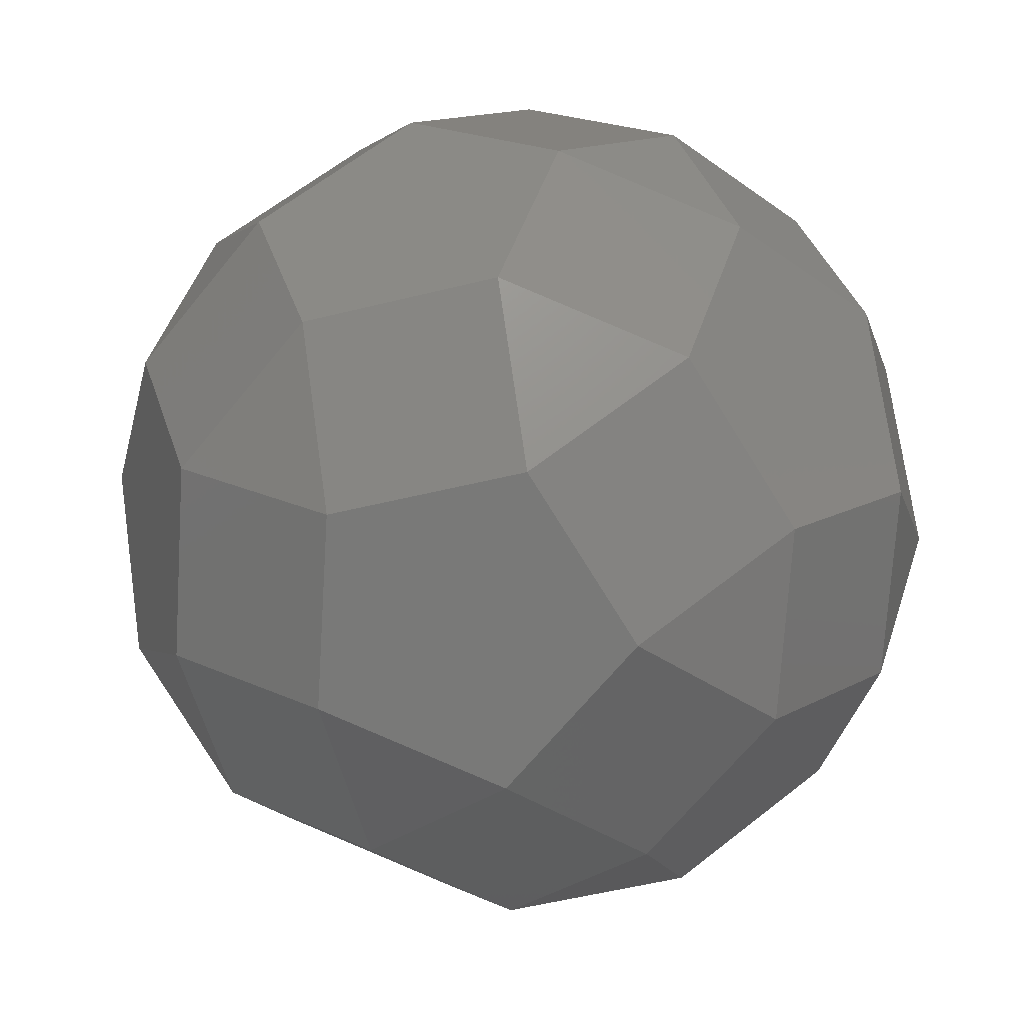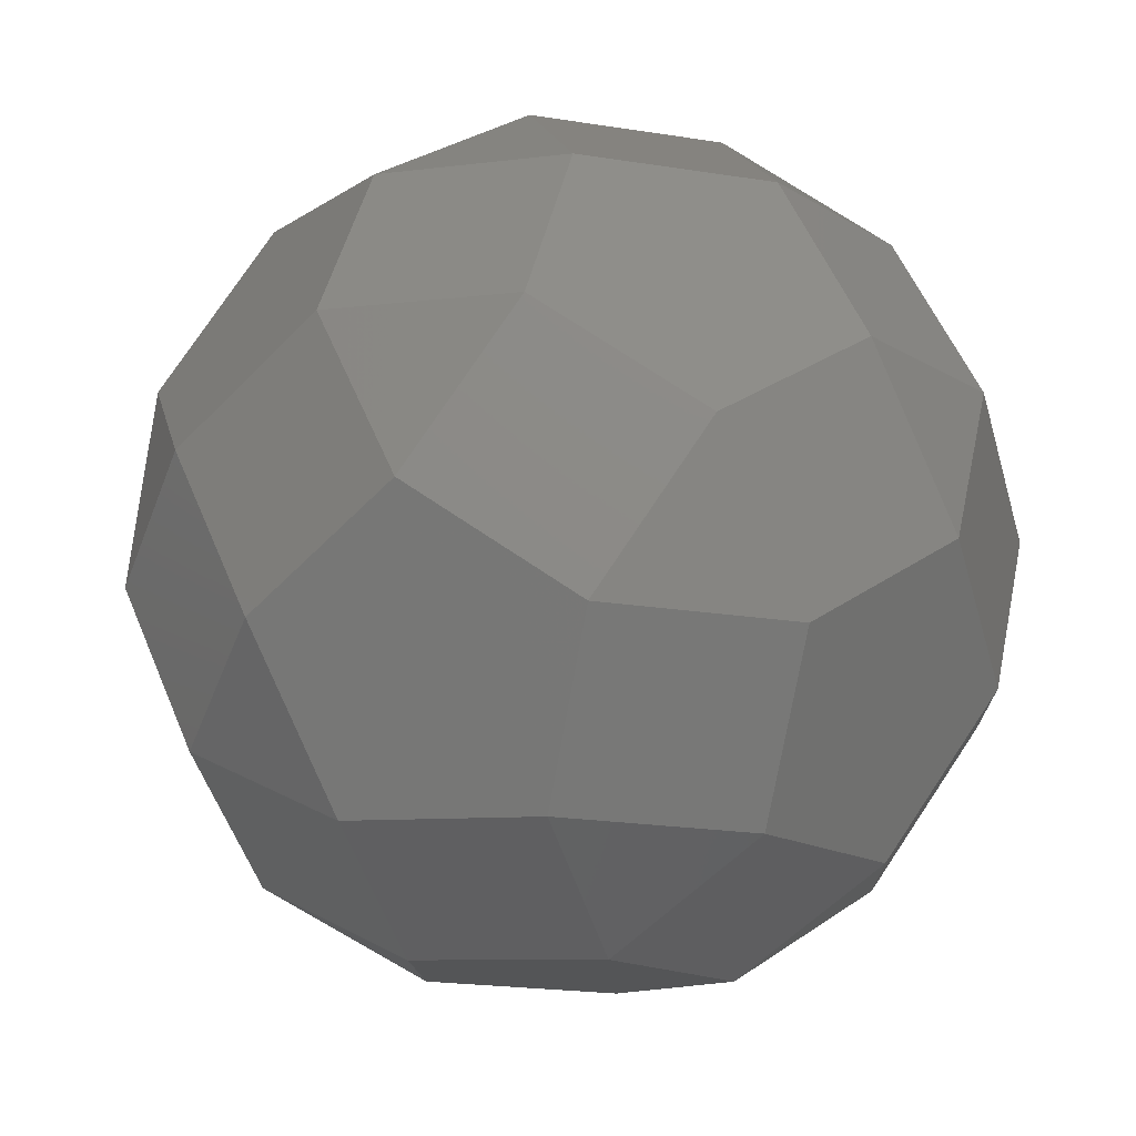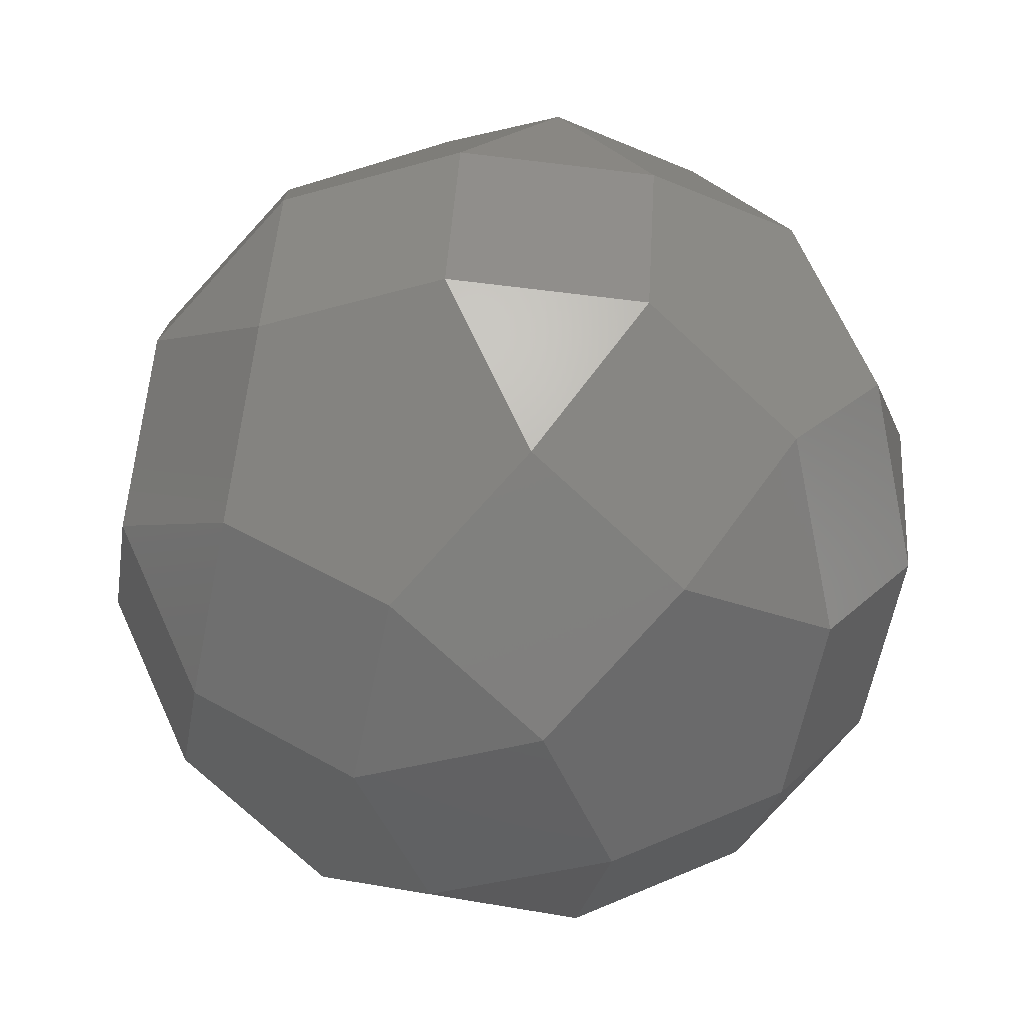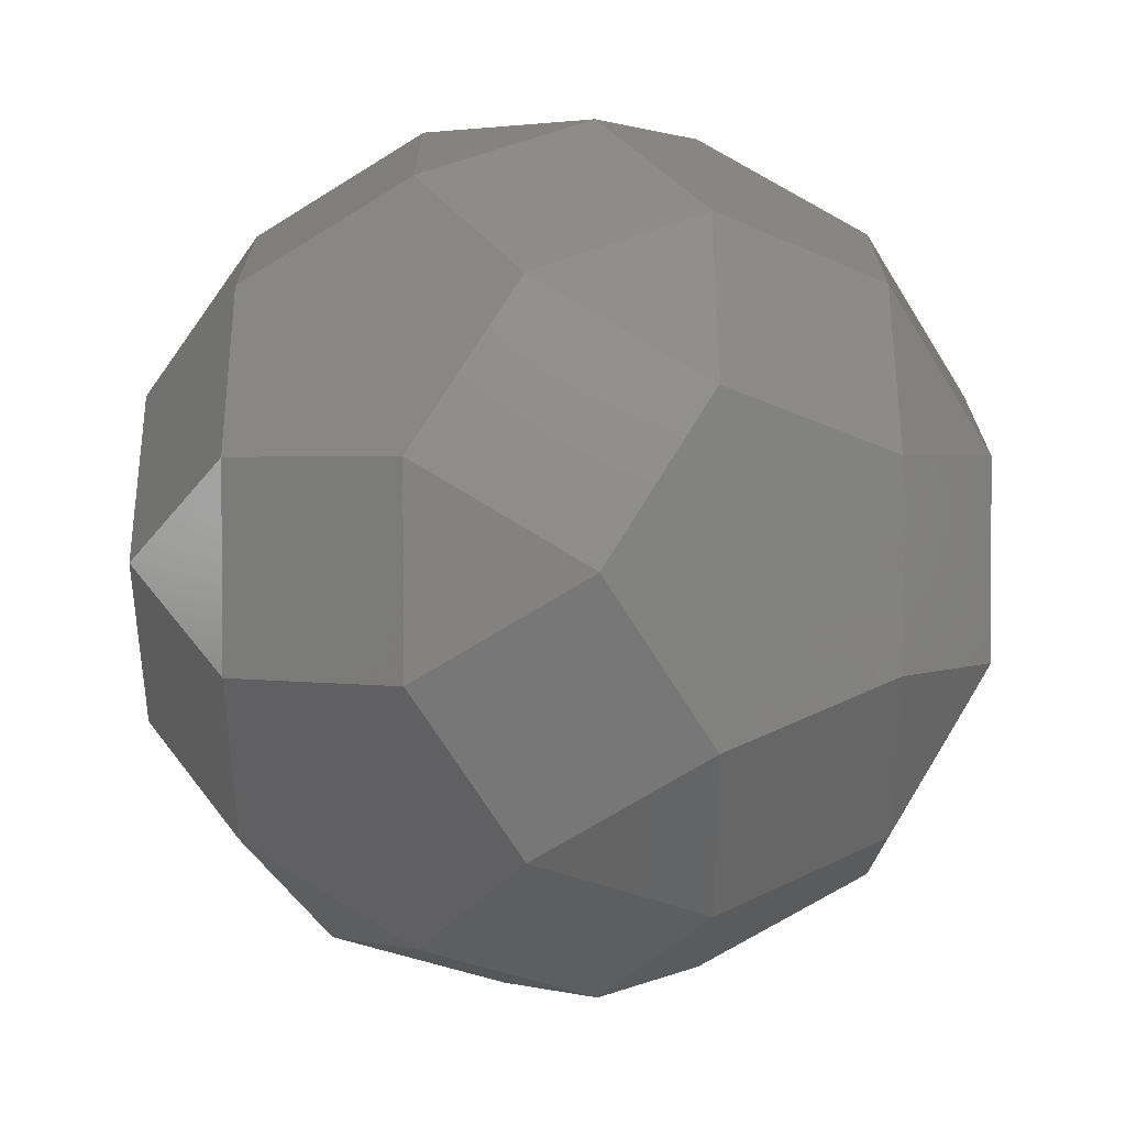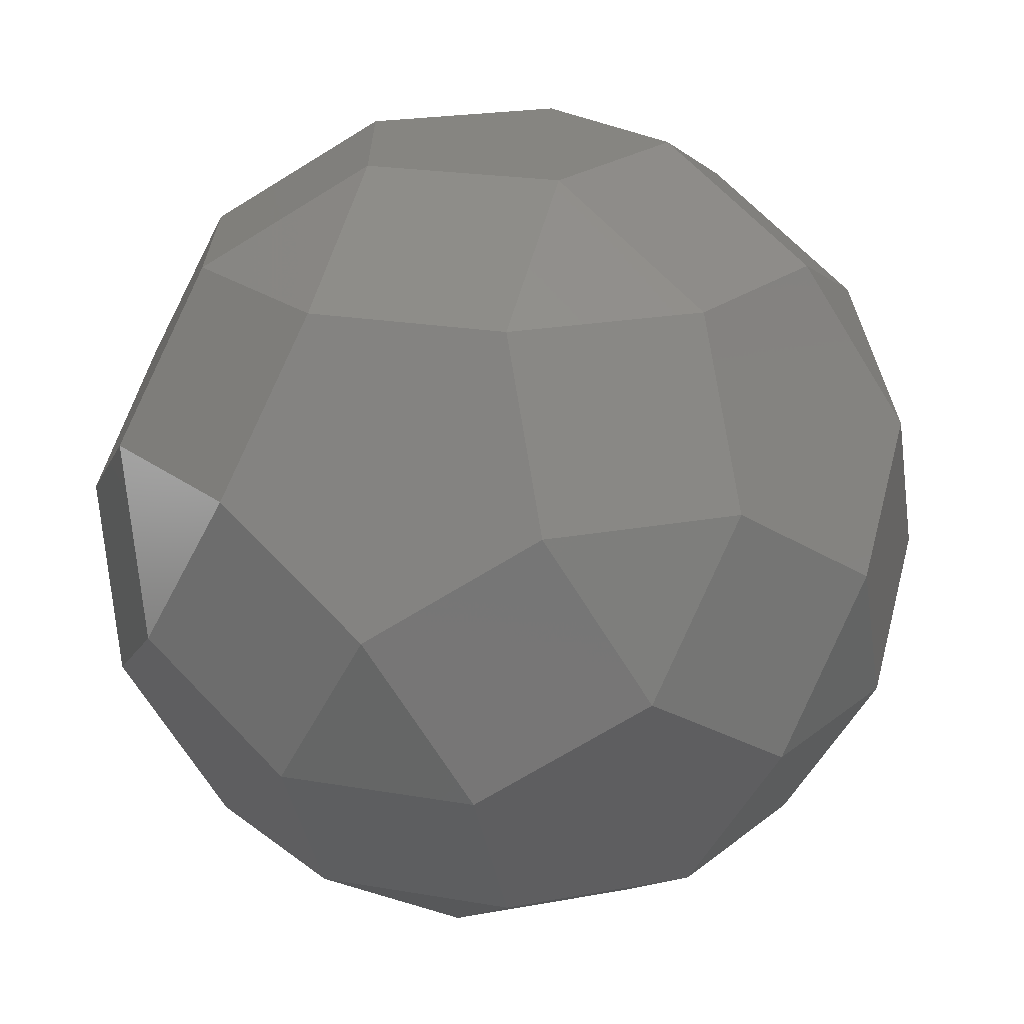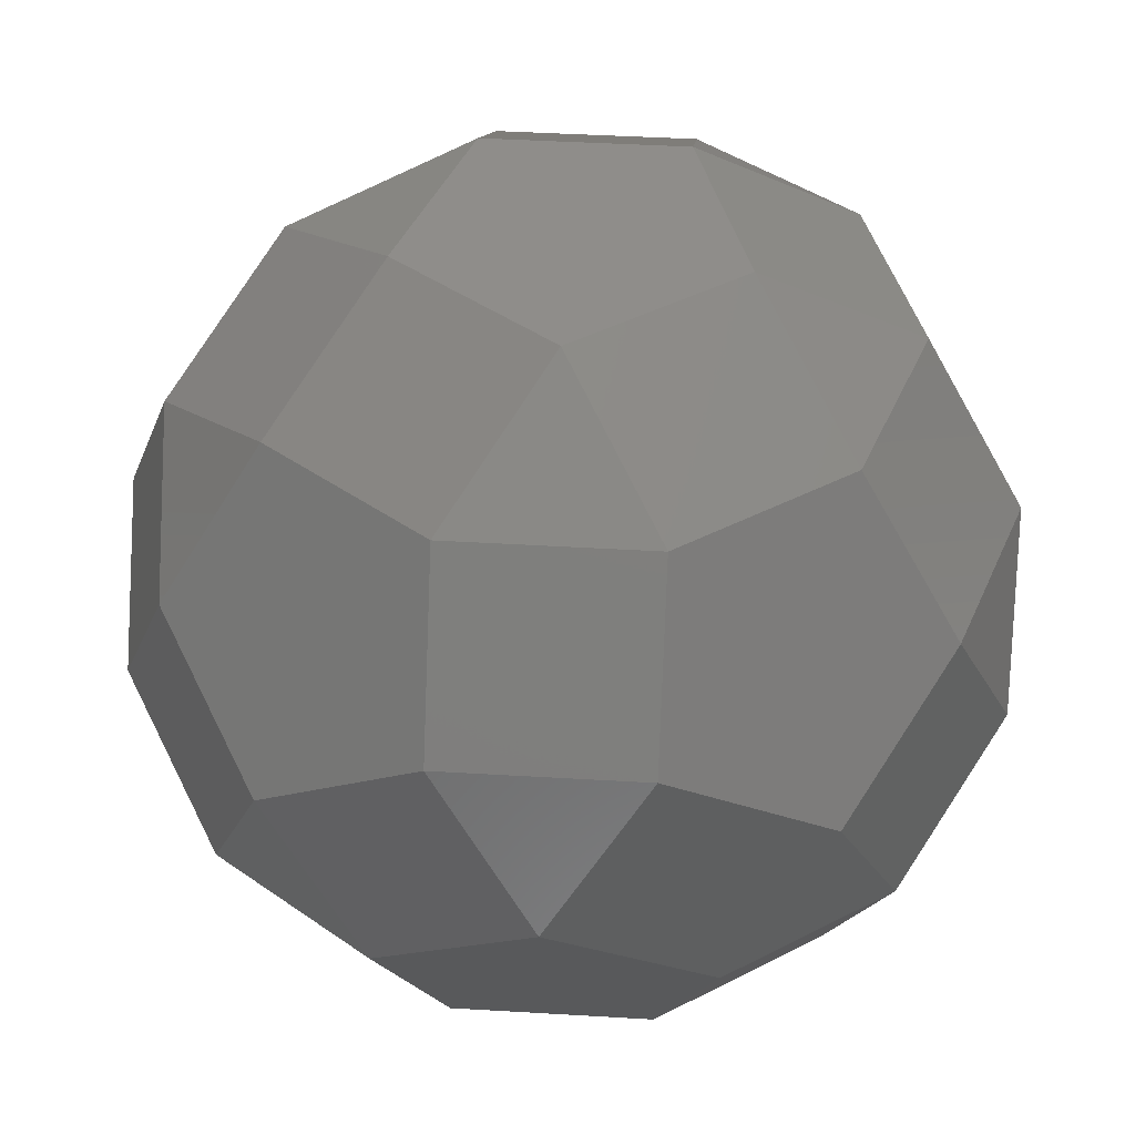
<metadata>
{"format":"stl","ext":"stl","renderer":"f3d","projection":"perspective","resolution":1024,"background":"white","views":[{"elev":63.4,"azim":141.4,"up":"+Z"},{"elev":-57.4,"azim":-133.4,"up":"+Z"},{"elev":-62.2,"azim":78.6,"up":"+Z"},{"elev":-52.1,"azim":-89.8,"up":"+Z"},{"elev":21.2,"azim":-18.5,"up":"+Y"},{"elev":42.2,"azim":-139.9,"up":"+Y"}]}
</metadata>
<code>
# stl→obj: 60 verts, 116 faces
v 36.23 -30.82 87.96
v 58.62 -68.92 42.59
v 72.46 -30.82 61.64
v 22.39 -68.92 68.92
v 58.62 7.276 80.69
v 94.85 -7.276 30.82
v 81.01 30.82 49.87
v 94.85 -30.82 -7.276
v 72.46 -68.92 1.684e-06
v 98.68 13.78 -8.518
v 84.84 51.88 10.53
v 81.01 -30.82 -49.87
v 84.84 13.78 -51.11
v 58.62 -7.276 -80.69
v 36.23 30.82 -87.96
v 62.45 51.88 -58.39
v 62.45 75.42 -20.29
v 22.39 68.92 -68.92
v 22.39 92.46 -30.82
v -5.183e-06 -7.276 99.73
v 22.39 30.82 92.46
v -22.39 30.82 92.46
v 22.39 68.92 68.92
v -22.39 68.92 68.92
v 58.62 68.92 42.59
v -1.357e-05 92.46 38.1
v -58.62 68.92 42.59
v -36.23 92.46 11.77
v 36.23 92.46 11.77
v -22.39 92.46 -30.82
v -22.39 68.92 -68.92
v -58.62 7.276 80.69
v -36.23 -30.82 87.96
v -72.46 -30.82 61.64
v -94.85 -7.276 30.82
v -81.01 30.82 49.87
v -94.85 30.82 7.276
v -94.85 7.276 -30.82
v -94.85 -30.82 -7.276
v -72.46 68.92 -1.684e-06
v -58.62 68.92 -42.59
v -72.46 30.82 -61.64
v -36.23 30.82 -87.96
v -58.62 -68.92 42.59
v -22.39 -68.92 68.92
v -22.39 -92.46 30.82
v -72.46 -68.92 -7.133e-06
v -36.23 -92.46 -11.77
v -58.62 -68.92 -42.59
v 1.357e-05 -92.46 -38.1
v -22.39 -68.92 -68.92
v -81.01 -30.82 -49.87
v -58.62 -7.276 -80.69
v -22.39 -30.82 -92.46
v 5.183e-06 7.276 -99.73
v 22.39 -92.46 30.82
v 36.23 -92.46 -11.77
v 58.62 -68.92 -42.59
v 22.39 -68.92 -68.92
v 22.39 -30.82 -92.46
f 1 2 3
f 2 1 4
f 1 3 5
f 5 6 7
f 6 5 3
f 2 6 3
f 6 2 8
f 8 2 9
f 8 10 6
f 7 10 11
f 10 7 6
f 12 10 8
f 10 12 13
f 12 14 13
f 15 13 14
f 13 15 16
f 10 17 11
f 17 10 16
f 16 10 13
f 15 18 16
f 16 19 17
f 19 16 18
f 20 5 21
f 5 20 1
f 20 21 22
f 23 22 21
f 22 23 24
f 21 7 25
f 7 21 5
f 21 25 23
f 23 26 24
f 26 27 24
f 27 26 28
f 25 26 23
f 26 25 29
f 7 11 25
f 11 29 25
f 29 11 17
f 29 28 26
f 19 28 29
f 28 19 30
f 17 19 29
f 18 30 19
f 30 18 31
f 32 20 22
f 20 32 33
f 33 32 34
f 35 32 36
f 32 35 34
f 27 22 24
f 36 22 27
f 22 36 32
f 36 37 35
f 38 35 37
f 35 38 39
f 37 27 40
f 27 37 36
f 27 28 40
f 30 40 28
f 40 30 41
f 38 41 42
f 41 37 40
f 41 38 37
f 30 31 41
f 43 41 31
f 41 43 42
f 33 44 45
f 44 33 34
f 45 44 46
f 47 46 44
f 46 47 48
f 44 35 39
f 44 39 47
f 35 44 34
f 47 49 48
f 49 50 48
f 50 49 51
f 49 39 52
f 39 49 47
f 39 38 52
f 53 38 42
f 38 53 52
f 49 54 51
f 52 54 49
f 54 52 53
f 42 43 53
f 53 55 54
f 55 53 43
f 45 56 4
f 56 45 46
f 4 56 2
f 56 9 2
f 9 56 57
f 46 57 56
f 48 57 46
f 57 48 50
f 57 58 9
f 58 8 9
f 8 58 12
f 50 58 57
f 58 50 59
f 50 51 59
f 51 60 59
f 60 51 54
f 60 12 58
f 60 58 59
f 12 60 14
f 54 55 60
f 55 14 60
f 14 55 15
f 20 4 1
f 20 45 4
f 45 20 33
f 55 18 15
f 55 31 18
f 31 55 43

</code>
